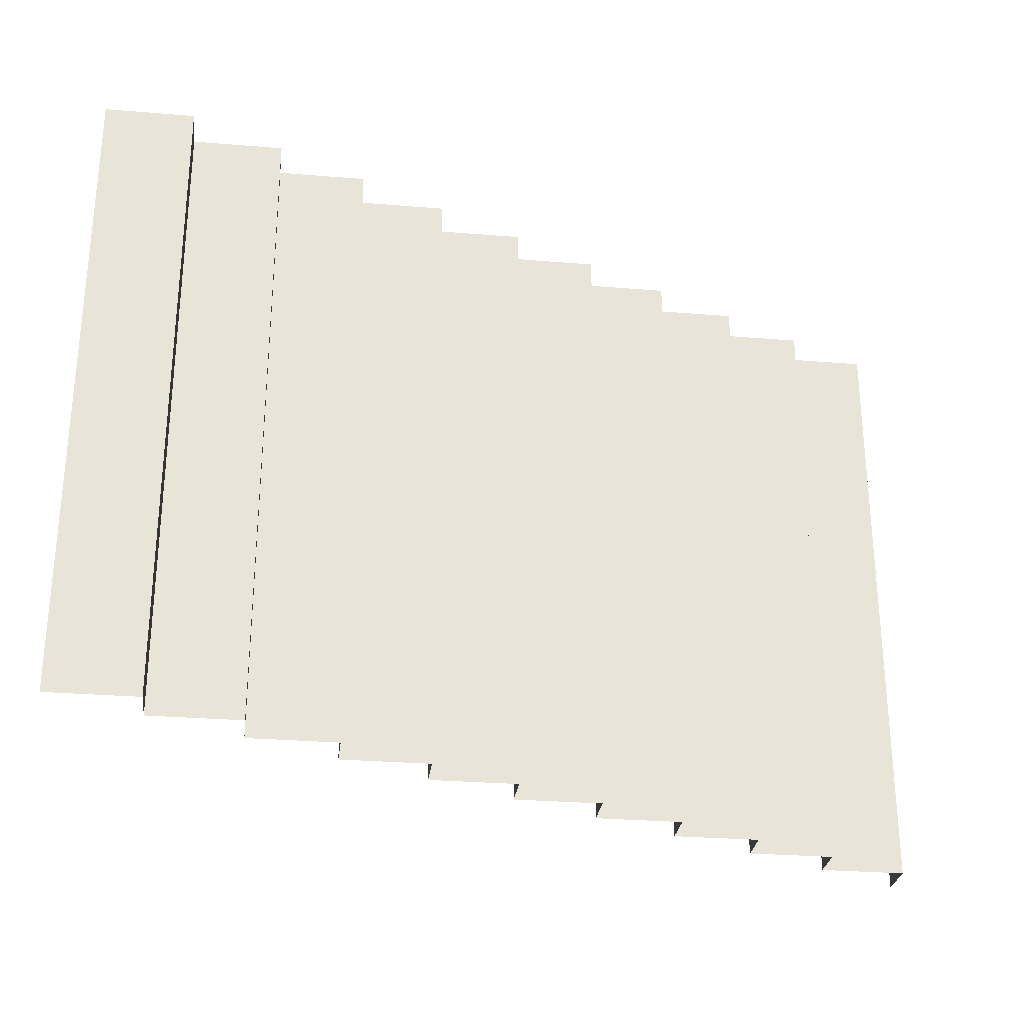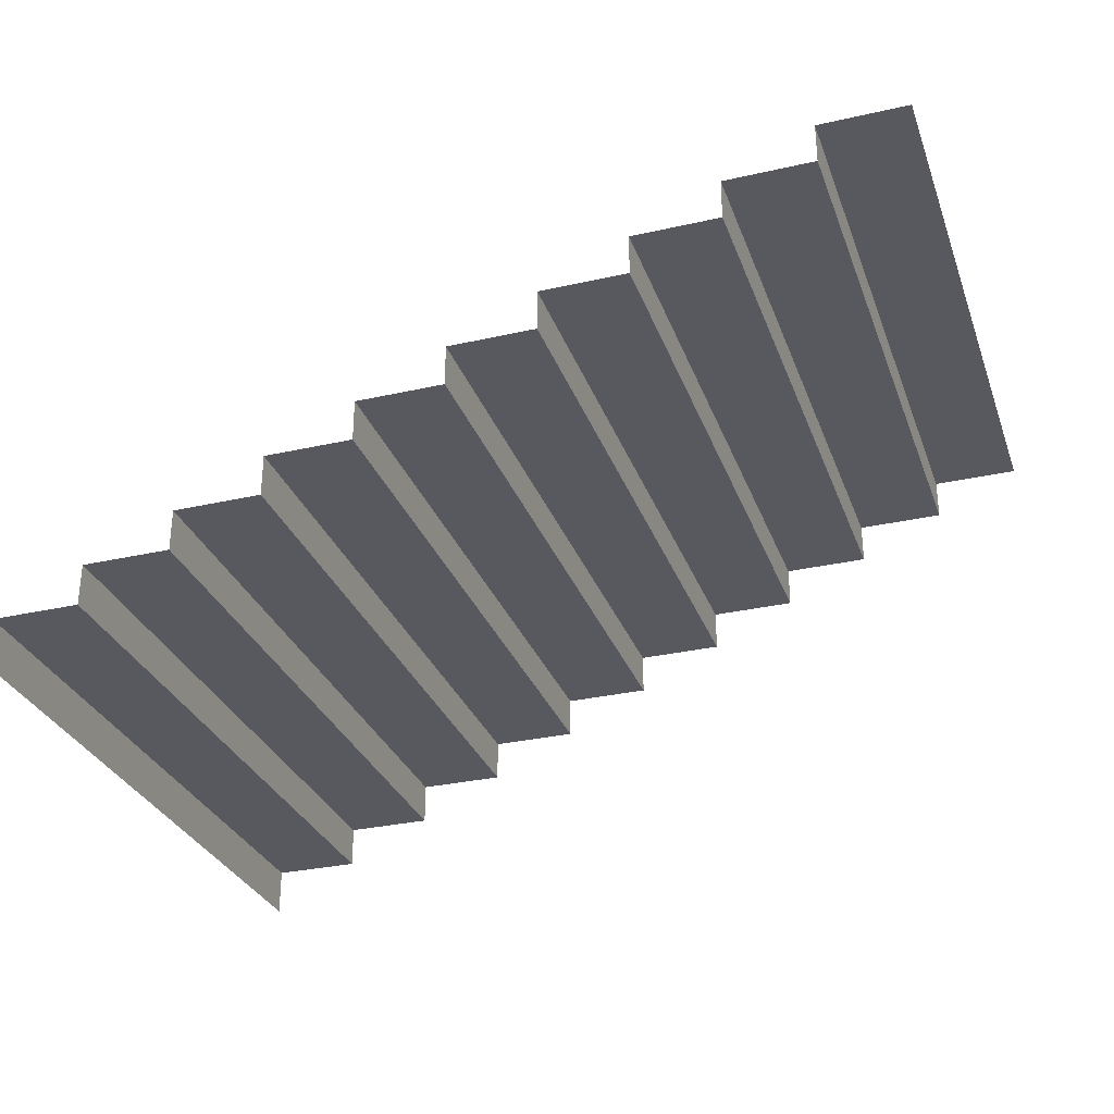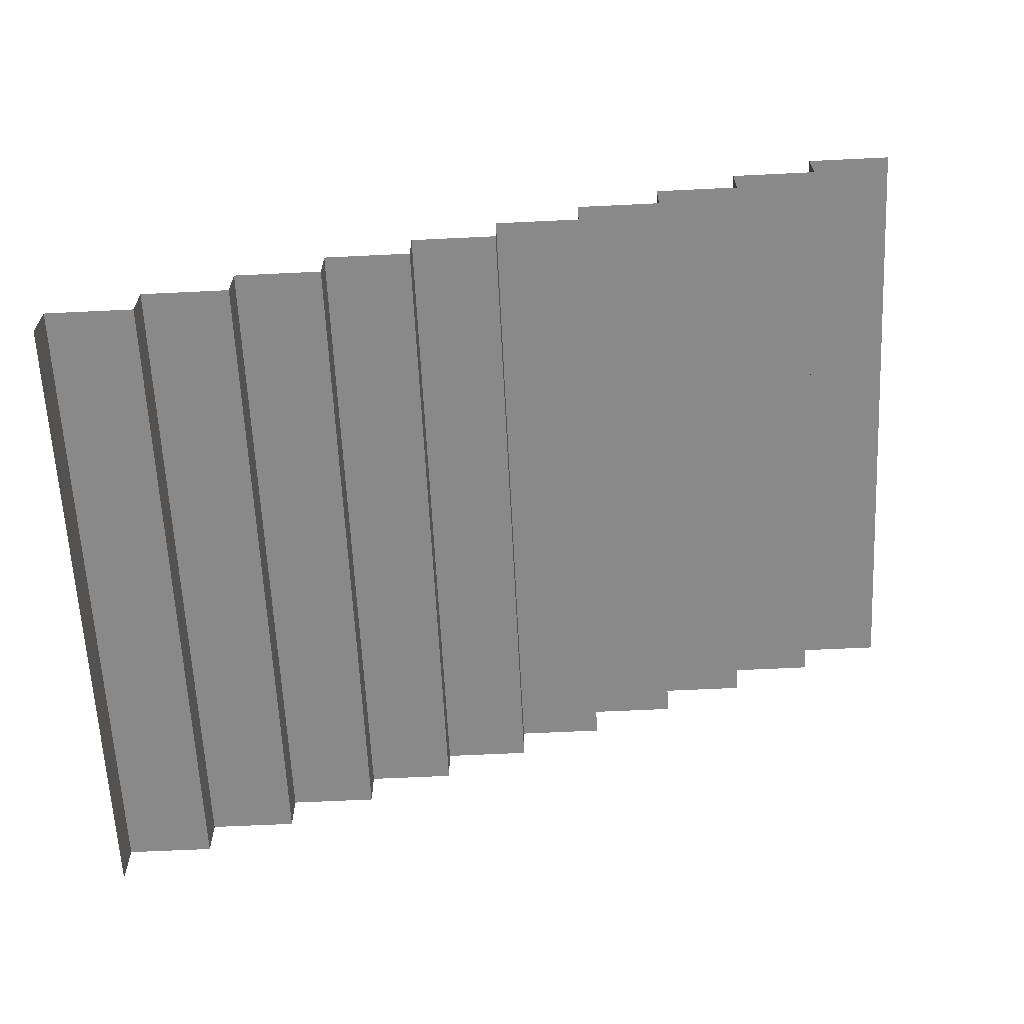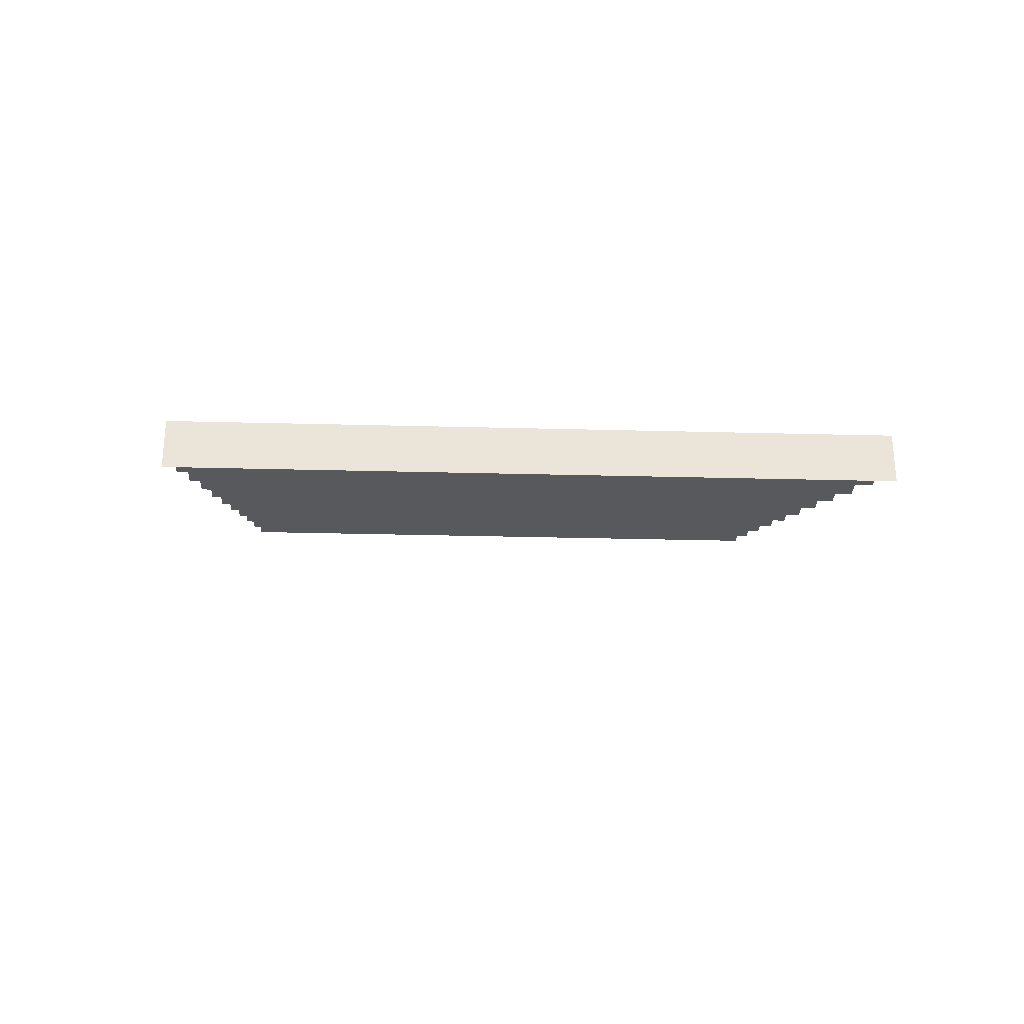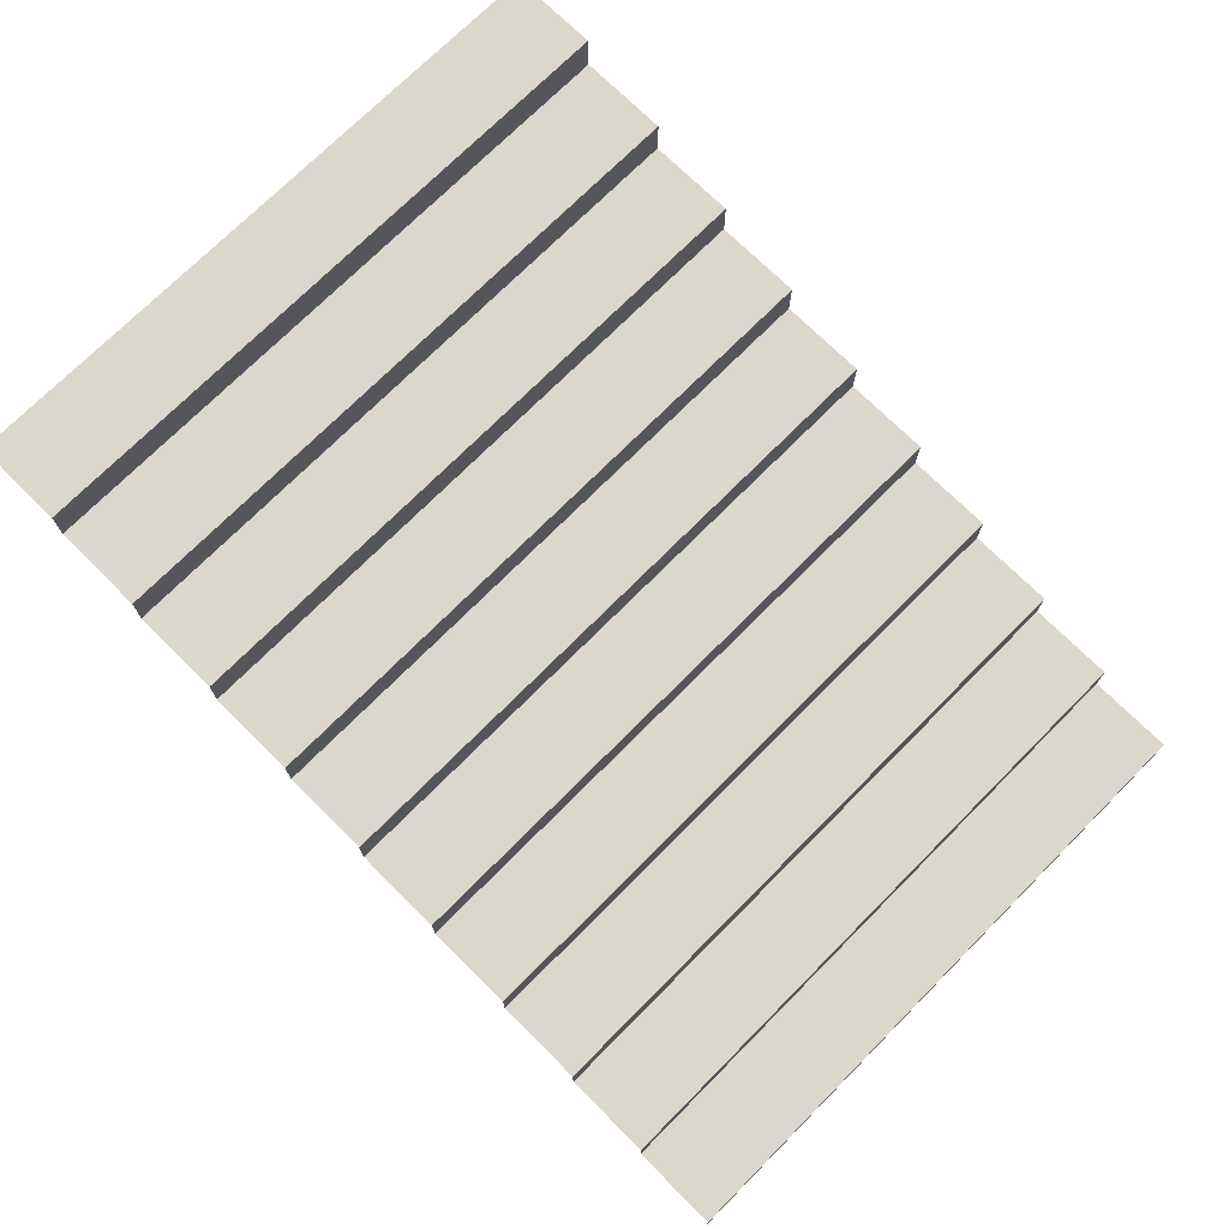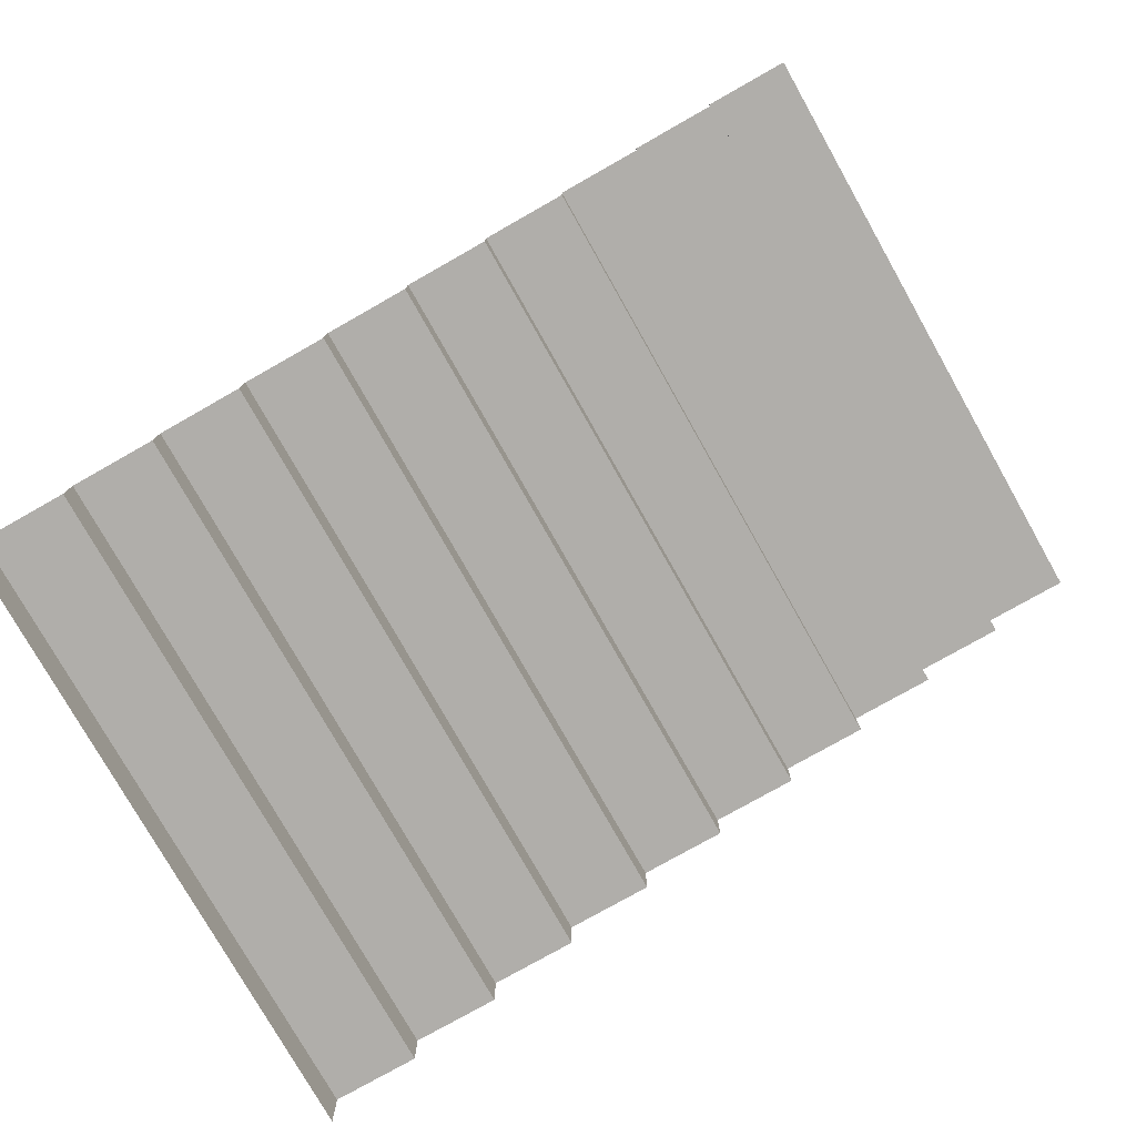
<metadata>
{"format":"obj","ext":"obj","renderer":"f3d","projection":"perspective","resolution":1024,"background":"white","views":[{"elev":-28.4,"azim":-7.1,"up":"+Y"},{"elev":-30.4,"azim":-161.8,"up":"+Z"},{"elev":-63.3,"azim":-177.2,"up":"+Z"},{"elev":-29.5,"azim":87.8,"up":"+Z"},{"elev":72.9,"azim":44.8,"up":"+Z"},{"elev":-77.8,"azim":-150.5,"up":"+Z"}]}
</metadata>
<code>
g emperors_palace2_corridor_to_base_002_stairs_002
v 40.06 16.69 3.5
v 40.06 24.37 3.5
v 40.06 24.37 3
v 40.06 16.69 3
v 36.88 16.69 5
v 36.88 24.37 5
v 36.88 24.37 4.5
v 36.88 16.69 4.5
v 42.16 16.69 2
v 42.16 16.69 2.5
v 42.16 24.37 2.5
v 42.16 24.37 2
v 42.16 16.69 2.5
v 41.11 16.69 2.5
v 41.11 24.37 2.5
v 42.16 24.37 2.5
v 41.11 16.69 2.5
v 41.11 16.69 3
v 41.11 24.37 3
v 41.11 24.37 2.5
v 41.11 16.69 3
v 40.06 16.69 3
v 40.06 24.37 3
v 41.11 24.37 3
v 40.06 16.69 3.5
v 39 16.69 3.5
v 39 24.37 3.5
v 40.06 24.37 3.5
v 39 16.69 3.5
v 39 16.69 4
v 39 24.37 4
v 39 24.37 3.5
v 39 16.69 4
v 37.95 16.69 4
v 37.95 24.37 4
v 39 24.37 4
v 37.95 16.69 4
v 37.95 16.69 4.5
v 37.95 24.37 4.5
v 37.95 24.37 4
v 37.95 16.69 4.5
v 36.88 16.69 4.5
v 36.88 24.37 4.5
v 37.95 24.37 4.5
v 36.88 16.69 5
v 35.81 16.69 5
v 35.81 24.37 5
v 36.88 24.37 5
v 46.38 16.69 0.5
v 46.38 24.37 0.5
v 46.38 24.37 -0.0625
v 46.38 16.69 -0.0625
v 43.22 16.69 2
v 43.22 24.37 2
v 43.22 24.37 1.5
v 43.22 16.69 1.5
v 46.38 16.69 0.5
v 45.32 16.69 0.5
v 45.32 24.37 0.5
v 46.38 24.37 0.5
v 45.32 16.69 0.5
v 45.32 16.69 1
v 45.32 24.37 1
v 45.32 24.37 0.5
v 45.32 16.69 1
v 44.27 16.69 1
v 44.27 24.37 1
v 45.32 24.37 1
v 44.27 16.69 1
v 44.27 16.69 1.5
v 44.27 24.37 1.5
v 44.27 24.37 1
v 44.27 16.69 1.5
v 43.22 16.69 1.5
v 43.22 24.37 1.5
v 44.27 24.37 1.5
v 43.22 16.69 2
v 42.16 16.69 2
v 42.16 24.37 2
v 43.22 24.37 2
g emperors_palace2_corridor_to_base_002_stairs_002_0
f 3 2 1
f 4 3 1
f 7 6 5
f 8 7 5
f 11 10 9
f 12 11 9
f 15 14 13
f 16 15 13
f 19 18 17
f 20 19 17
f 23 22 21
f 24 23 21
f 27 26 25
f 28 27 25
f 31 30 29
f 32 31 29
f 35 34 33
f 36 35 33
f 39 38 37
f 40 39 37
f 43 42 41
f 44 43 41
f 47 46 45
f 48 47 45
f 51 50 49
f 52 51 49
f 55 54 53
f 56 55 53
f 59 58 57
f 60 59 57
f 63 62 61
f 64 63 61
f 67 66 65
f 68 67 65
f 71 70 69
f 72 71 69
f 75 74 73
f 76 75 73
f 79 78 77
f 80 79 77

</code>
